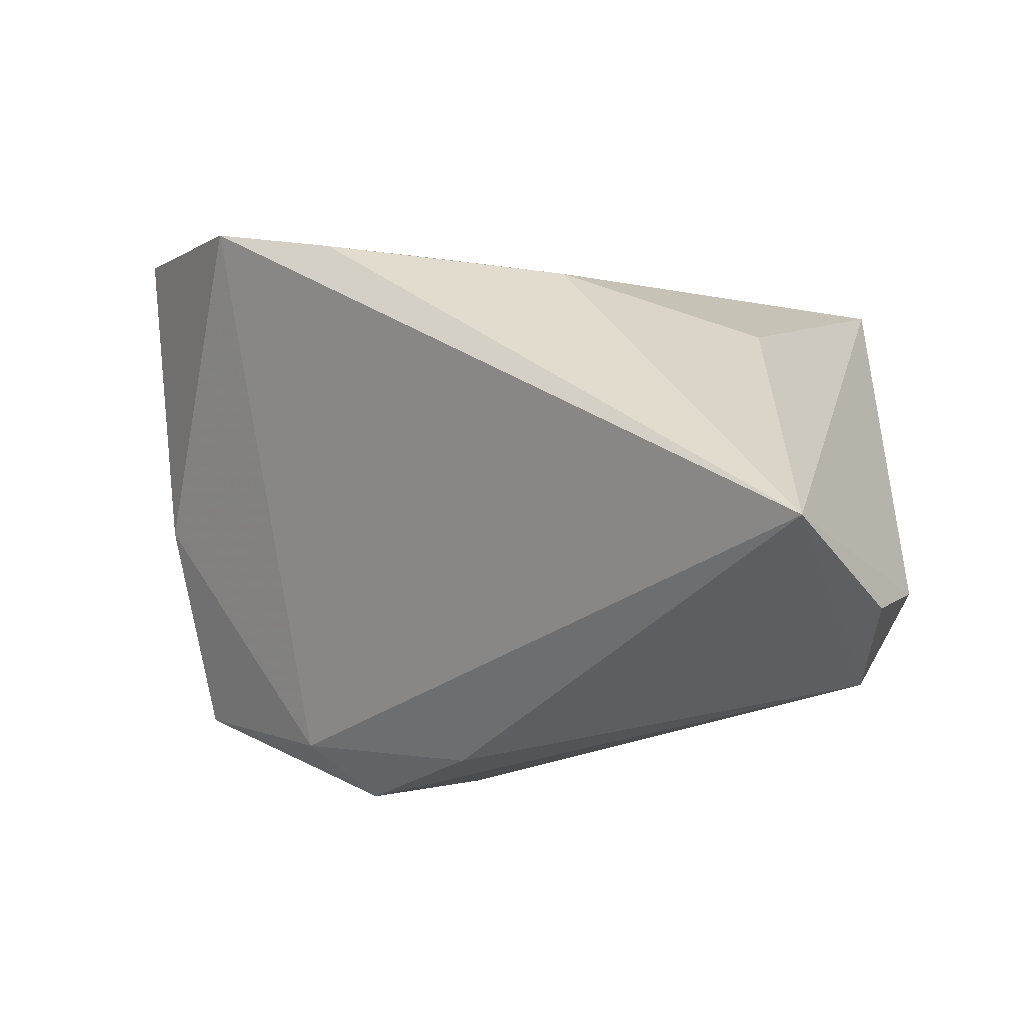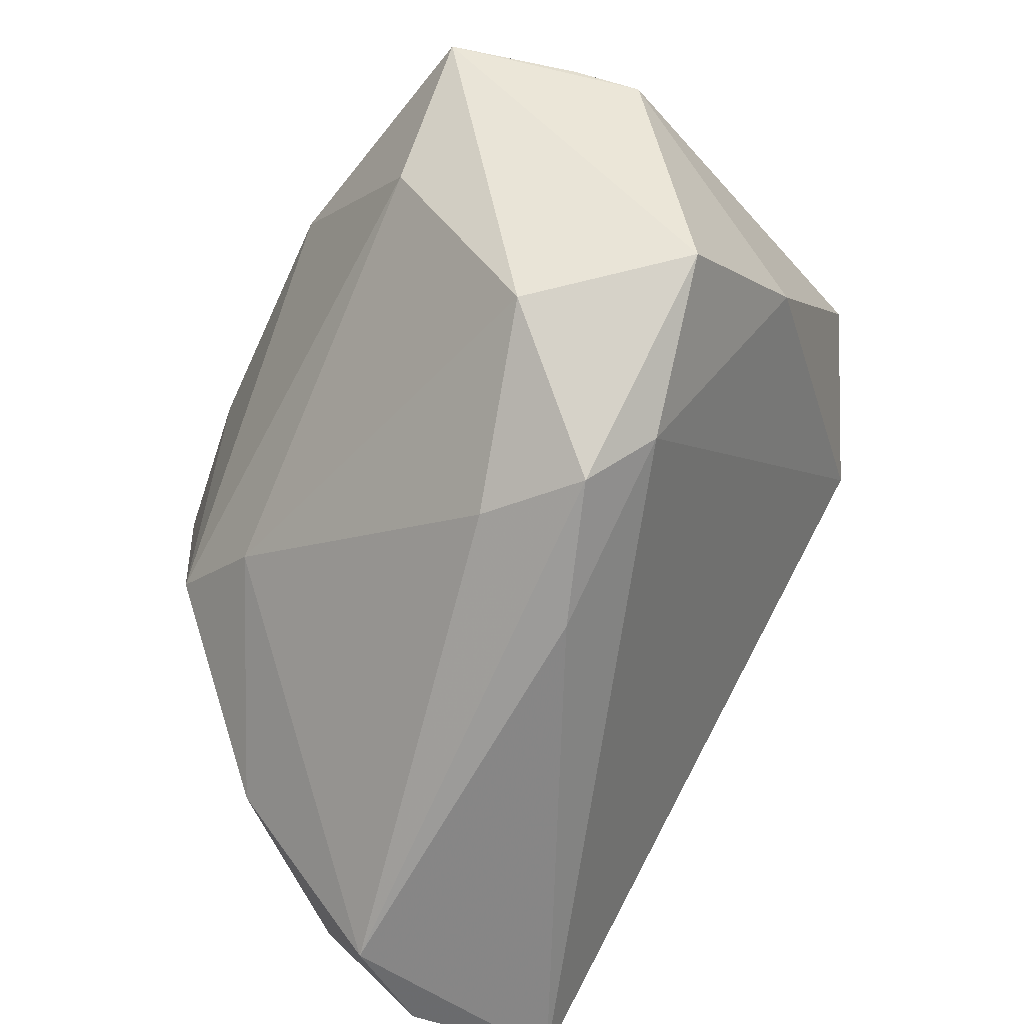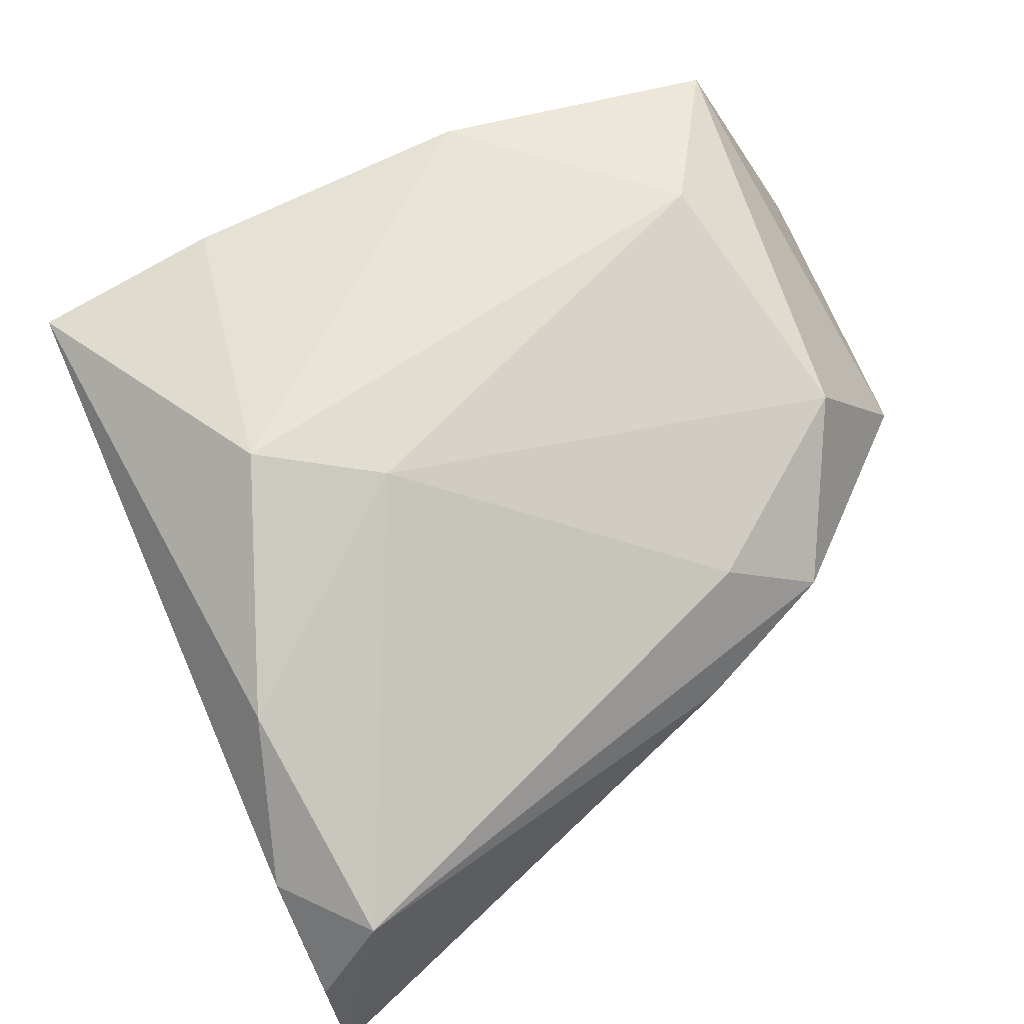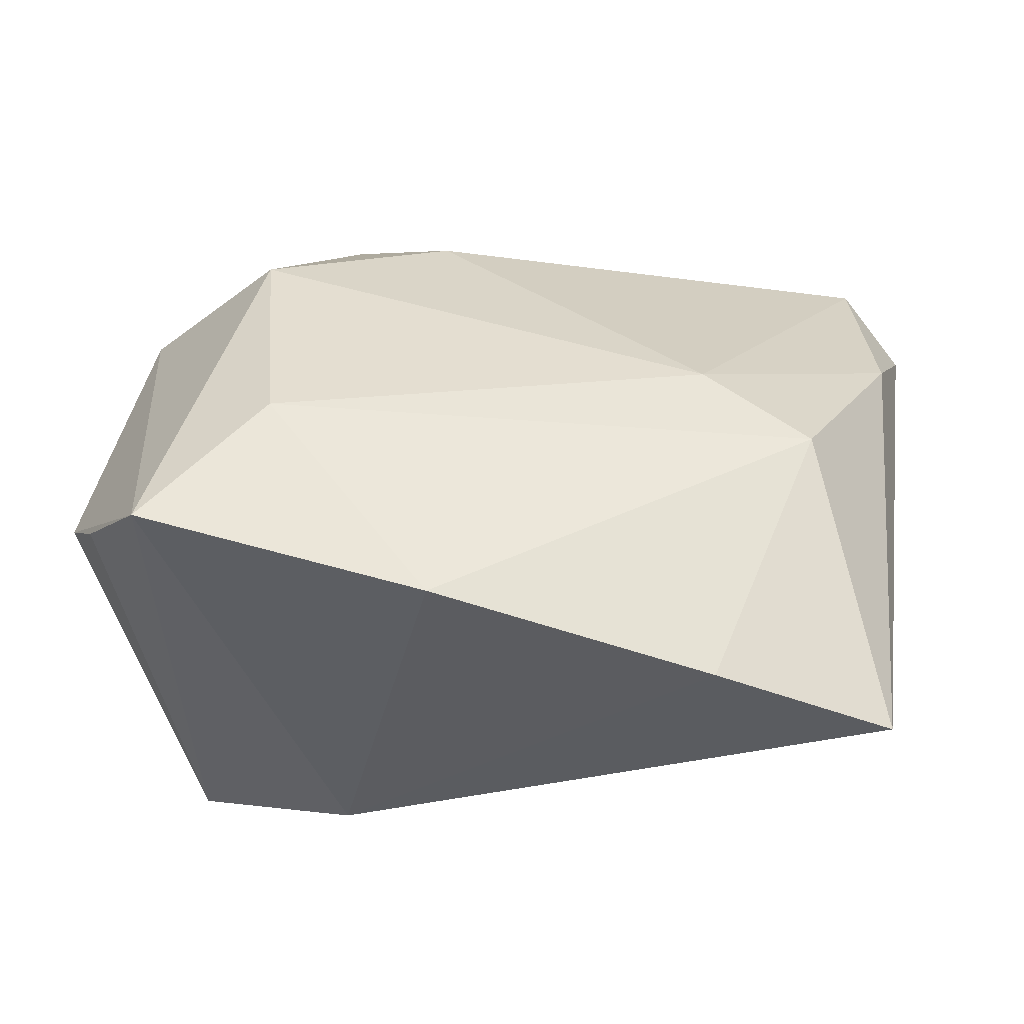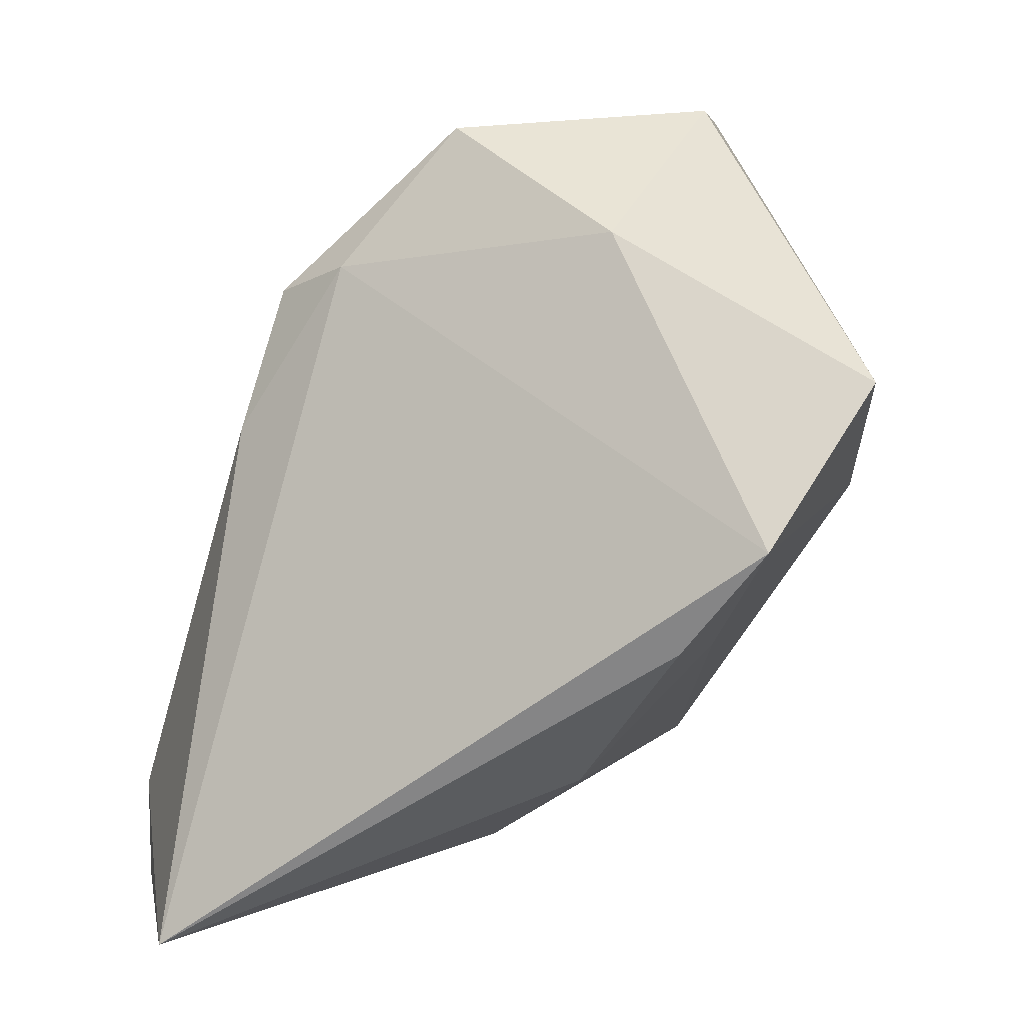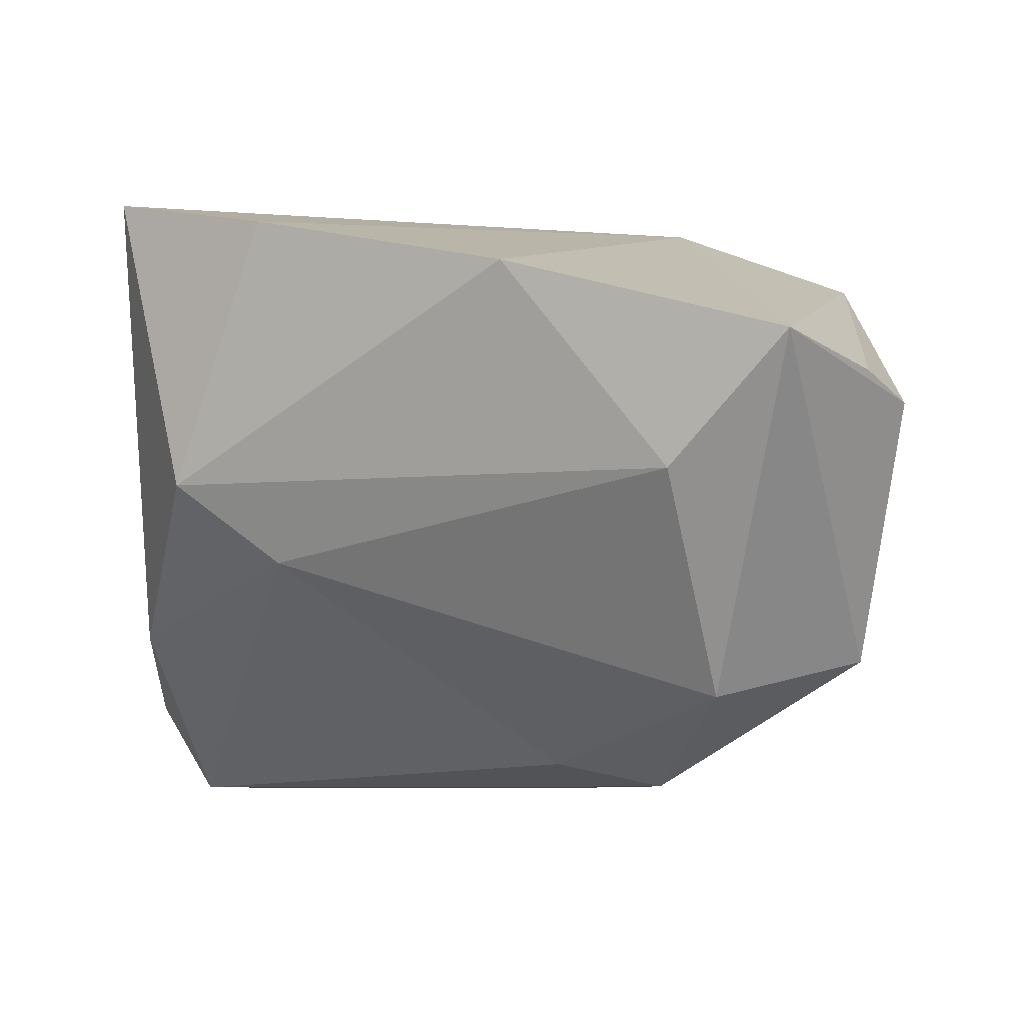
<metadata>
{"format":"obj","ext":"obj","renderer":"f3d","projection":"perspective","resolution":1024,"background":"white","views":[{"elev":-29.5,"azim":21.3,"up":"+Z"},{"elev":-66.4,"azim":-126.2,"up":"+Z"},{"elev":45.5,"azim":144.5,"up":"+Y"},{"elev":67.2,"azim":0.7,"up":"+Y"},{"elev":-61.9,"azim":-105.1,"up":"+Y"},{"elev":-3.1,"azim":-165.6,"up":"+Z"}]}
</metadata>
<code>
v 0.03253 0.02685 -5.952e-05
v -0.02097 -0.01173 0.0337
v 0.04464 -0.03941 -0.03248
v -0.04831 0.02443 0.01151
v 0.04425 0.007361 -0.01807
v 0.0206 0.03205 0.02987
v -0.0437 -0.01059 -0.002109
v 0.0163 -0.0291 0.01078
v -0.04533 0.006163 -0.02083
v -0.02094 0.004002 -0.03594
v -0.04032 -0.02668 0.02792
v -0.002794 -0.02412 0.02148
v -0.02364 -0.03941 0.01991
v -0.02775 -0.0009077 -0.03012
v -0.009801 0.01024 -0.03308
v -0.03045 0.02016 -0.02468
v -0.04137 0.03798 0.01478
v -0.009096 -0.03941 0.01449
v -0.02774 0.03539 0.0003269
v 0.04309 -0.01056 -0.03811
v 0.04905 -0.009244 -0.02756
v 0.03566 -0.01596 0.005426
v -0.005888 -0.00461 -0.037
v 0.04 0.02597 0.0337
v 0.02066 0.02444 -0.00923
v -0.009918 0.03849 0.02317
v -0.05161 0.0174 0.008504
v 0.04829 -0.02182 -0.03519
f 11 2 17
f 13 2 11
f 13 11 7
f 21 24 3
f 3 24 22
f 22 8 3
f 24 8 22
f 12 8 24
f 24 2 12
f 12 2 13
f 27 7 11
f 17 2 26
f 3 20 28
f 28 21 3
f 20 21 28
f 5 1 24
f 24 21 5
f 5 21 20
f 19 16 17
f 17 26 19
f 19 26 1
f 18 12 13
f 8 12 18
f 18 13 3
f 3 8 18
f 4 11 17
f 17 27 4
f 4 27 11
f 7 27 9
f 17 16 9
f 9 27 17
f 24 1 6
f 1 26 6
f 6 2 24
f 6 26 2
f 25 19 1
f 16 19 25
f 25 15 16
f 1 5 25
f 25 5 20
f 20 15 25
f 23 20 3
f 10 15 20
f 20 23 10
f 16 15 10
f 10 9 16
f 14 10 23
f 14 23 3
f 9 10 14
f 7 9 14
f 3 13 14
f 13 7 14

</code>
